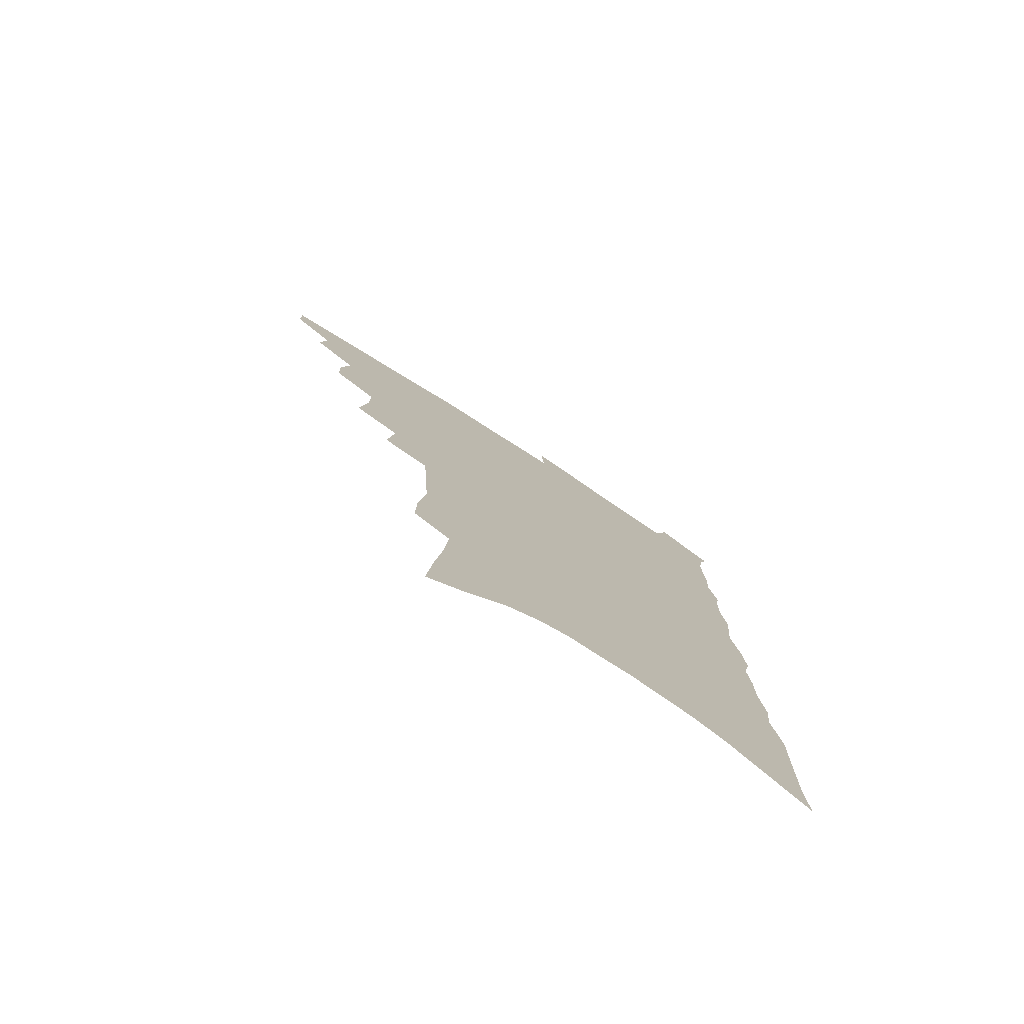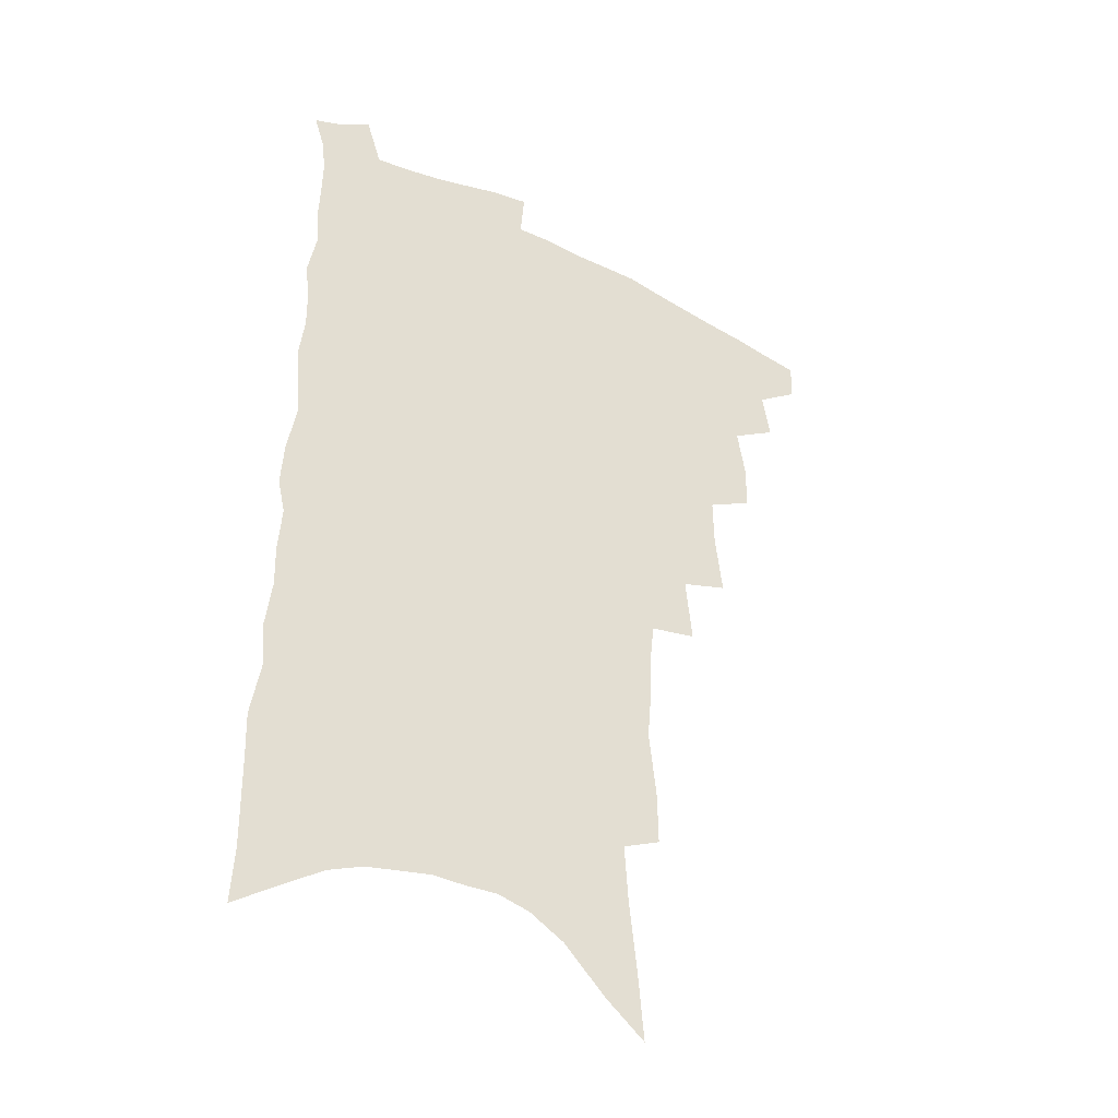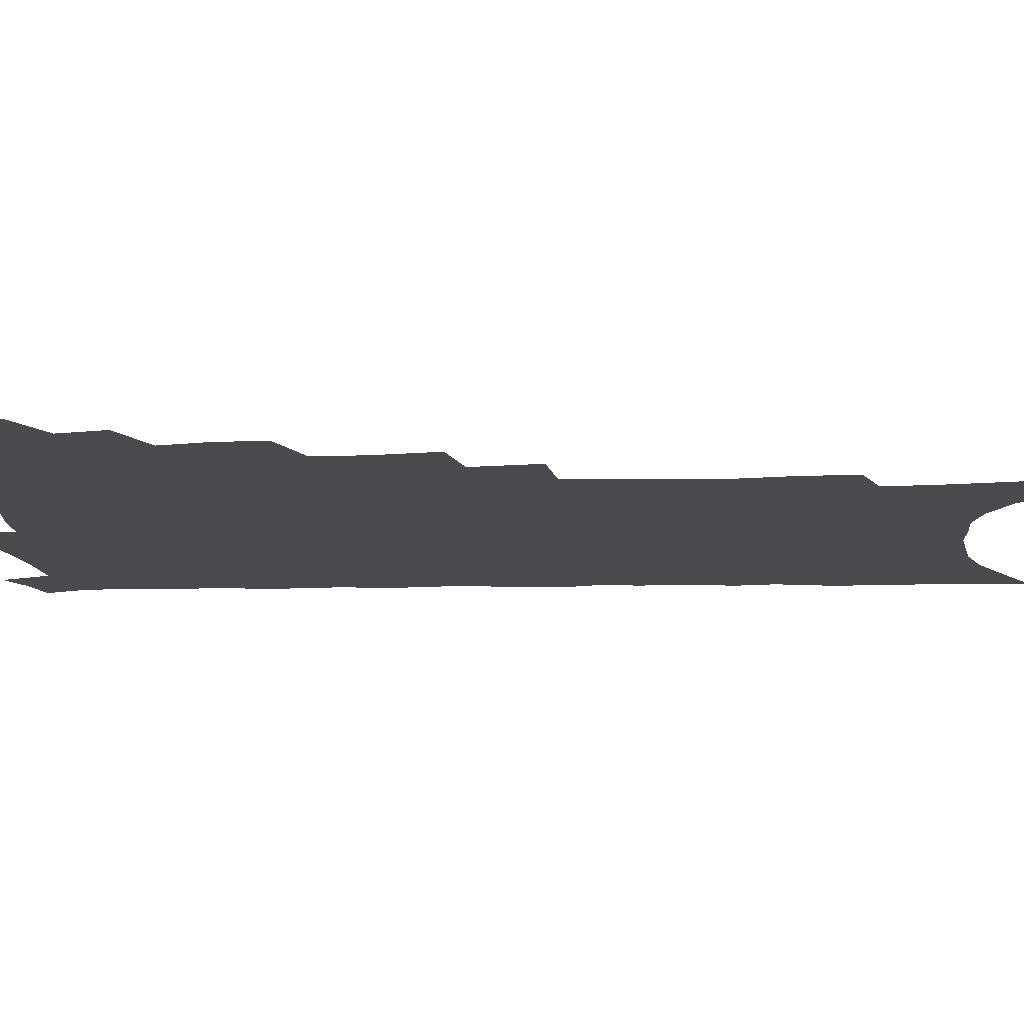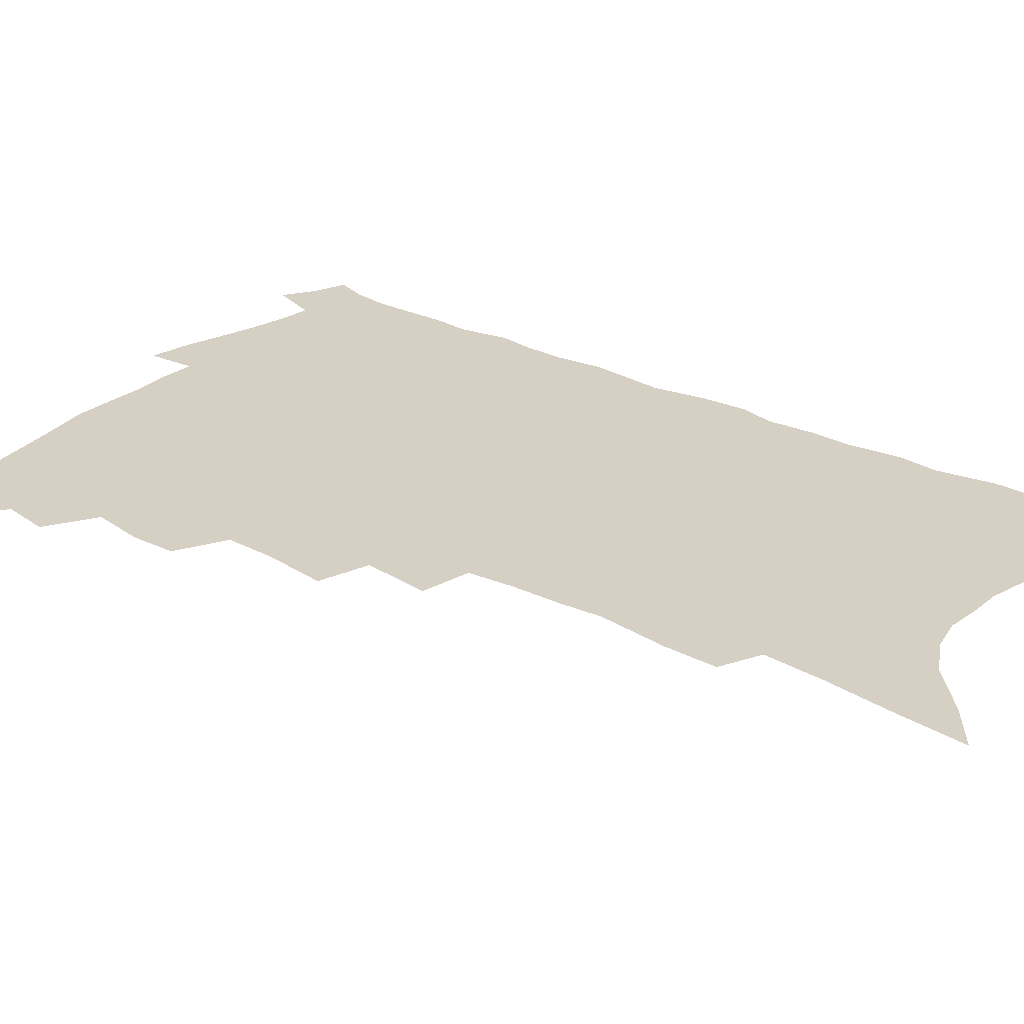
<metadata>
{"format":"obj","ext":"obj","renderer":"f3d","projection":"perspective","resolution":1024,"background":"white","views":[{"elev":-78.4,"azim":-32.7,"up":"+Y"},{"elev":-38.2,"azim":148.9,"up":"+Y"},{"elev":-14.0,"azim":-86.8,"up":"+Z"},{"elev":26.3,"azim":-50.8,"up":"+Z"}]}
</metadata>
<code>
v 475.8 483 0
v 475.5 497.4 0
v 489.7 454.1 0
v 492.8 471.6 0
v 491.9 485.9 0
v 490.4 499.9 0
v 504.9 407.9 0
v 504.3 424.3 0
v 507.7 443.9 0
v 508.4 459.8 0
v 508.6 474.4 0
v 506.4 488.3 0
v 504 502.5 0
v 519.6 357.2 0
v 522.4 380.6 0
v 522.7 399.2 0
v 524.7 418.5 0
v 524.2 433.7 0
v 524.9 449.5 0
v 525.4 464.1 0
v 523 476.9 0
v 521.1 490.2 0
v 518.4 504.4 0
v 535.5 327 0
v 538.1 351.8 0
v 538.3 371.3 0
v 538.9 390 0
v 539 406.8 0
v 538 420.8 0
v 537.5 435.2 0
v 538.4 451.3 0
v 538.2 465.5 0
v 536.6 478.7 0
v 534.7 492.3 0
v 532.2 506.5 0
v 554.5 227.6 0
v 554.7 247.2 0
v 557.7 273.2 0
v 556.3 288.9 0
v 555.8 307.4 0
v 554.1 323.8 0
v 553.3 342.5 0
v 553 360.8 0
v 552.6 377.8 0
v 553 395.4 0
v 552.3 409.6 0
v 551.9 424.4 0
v 552.8 440.1 0
v 552 453.4 0
v 551.9 467.2 0
v 550 480.7 0
v 548.3 494.2 0
v 545.9 508.9 0
v 562.8 146.5 0
v 565 172.1 0
v 568.1 198.9 0
v 569.5 221.1 0
v 569.7 240.9 0
v 569.9 260.6 0
v 570 279.8 0
v 570.1 299.7 0
v 568.5 315.2 0
v 568.1 333.2 0
v 566.5 348.4 0
v 566.8 367 0
v 566.6 383.8 0
v 565.3 397.1 0
v 566.2 413.7 0
v 566.3 428.7 0
v 565.9 442.2 0
v 566 456.1 0
v 564.7 468.8 0
v 564.3 481.8 0
v 562.3 495.4 0
v 559.6 511.5 0
v 578.2 158.9 0
v 579 181.2 0
v 583.8 213.1 0
v 584 233 0
v 583.9 252.2 0
v 582.4 267.1 0
v 582.4 286.4 0
v 582.9 307.6 0
v 582.2 323.8 0
v 580.9 338.8 0
v 580.4 355.8 0
v 579.4 370.5 0
v 579.8 388.2 0
v 579.6 402.7 0
v 578.7 415.5 0
v 579.3 431.2 0
v 579.1 444.4 0
v 578.6 457.1 0
v 577.9 469.7 0
v 577.5 482.6 0
v 575.9 496.5 0
v 574.1 511.5 0
v 594.8 175.4 0
v 596.8 201.7 0
v 596.5 219.8 0
v 596.2 238.6 0
v 596 258 0
v 595.3 275.3 0
v 594.9 292.9 0
v 594.1 308.5 0
v 594.2 329.7 0
v 592.9 341.8 0
v 592.6 359.2 0
v 592 374.2 0
v 591.7 388.7 0
v 591.9 404.9 0
v 591.4 418 0
v 591.4 431.5 0
v 591.5 445.2 0
v 591.2 457.8 0
v 591 470.5 0
v 590.5 483.5 0
v 589.4 497.2 0
v 588.5 511.3 0
v 608.3 183.2 0
v 608.9 205.7 0
v 608.9 225.9 0
v 608.3 243.6 0
v 607.5 259.5 0
v 606.5 274.8 0
v 606.7 296.1 0
v 606.3 314.5 0
v 605.6 329.2 0
v 604.8 345 0
v 604.6 362.2 0
v 604.2 377 0
v 603.8 390.9 0
v 603.8 405.8 0
v 603.9 420.1 0
v 603.9 433 0
v 603.9 446 0
v 603.9 458.3 0
v 604 470.9 0
v 604.1 483.5 0
v 603.6 496.7 0
v 602.1 512.5 0
v 620.9 186.5 0
v 620.9 209.3 0
v 620.5 227.6 0
v 620 245.5 0
v 619.6 265.1 0
v 618.9 282.9 0
v 618.2 295.8 0
v 617.6 317.7 0
v 617.1 331 0
v 616.6 348.1 0
v 616.2 362.7 0
v 615.9 377 0
v 615.8 392.9 0
v 615.7 407.1 0
v 615.7 420.7 0
v 615.9 433.5 0
v 615.9 445.8 0
v 616.3 458.4 0
v 617.1 471.3 0
v 617.2 483.4 0
v 616.8 496.5 0
v 615.8 512.1 0
v 614.3 529.9 0
v 633.3 186 0
v 632.8 209 0
v 632.2 231.8 0
v 631.8 247.2 0
v 631.1 266.2 0
v 630.5 281.5 0
v 629.8 299.6 0
v 629.2 315.9 0
v 628.6 332.2 0
v 628 349.1 0
v 627.9 362.1 0
v 627.6 377.9 0
v 627.4 392.6 0
v 627.4 406.7 0
v 627.4 420.2 0
v 627.9 434.9 0
v 628.2 446.3 0
v 628.6 458.3 0
v 629.2 471 0
v 629.6 483.1 0
v 629.8 495.9 0
v 629.4 510.9 0
v 628.2 527.9 0
v 645.9 186.3 0
v 644.7 210.1 0
v 644.7 226.8 0
v 643.8 245.2 0
v 642.6 265.5 0
v 642.1 281.9 0
v 641.1 300.1 0
v 640.5 316.8 0
v 640.5 330.3 0
v 639.7 347.2 0
v 639.3 362.9 0
v 639.3 376.9 0
v 639.2 391.6 0
v 639.2 405.7 0
v 638.9 420.8 0
v 639.5 433.2 0
v 640 445.4 0
v 640.6 457.8 0
v 641.2 470.6 0
v 641.9 482.5 0
v 642.7 495 0
v 644.1 507 0
v 642.8 524.1 0
v 658.7 184.1 0
v 657.5 205.9 0
v 656.3 227.1 0
v 656.1 242.7 0
v 654.3 264.1 0
v 654.3 278.8 0
v 652.6 299.4 0
v 652.1 314.8 0
v 652.1 329.3 0
v 651.4 345.6 0
v 650.9 361.2 0
v 651.6 374.2 0
v 651.2 389.4 0
v 651.7 402.4 0
v 650.9 418.6 0
v 651.3 431.5 0
v 652.3 443.5 0
v 652.6 457 0
v 653.1 469.7 0
v 654.2 481.6 0
v 655.3 493.9 0
v 656.3 506.3 0
v 657 520.7 0
v 671.4 181.8 0
v 670.3 202.4 0
v 669.1 222.5 0
v 668.3 240.6 0
v 667.5 258.4 0
v 666.3 276.7 0
v 664.8 295.4 0
v 663.9 312.1 0
v 664.4 326 0
v 663.5 342.9 0
v 664.2 356.4 0
v 663.9 371.5 0
v 663 387.7 0
v 663.6 400.7 0
v 662.6 416.9 0
v 663.5 429.3 0
v 664.1 442.4 0
v 665.1 454.8 0
v 665.4 468 0
v 666.2 480.9 0
v 667.8 492.8 0
v 669.1 505.4 0
v 670.8 518.2 0
v 685.1 176.3 0
v 684.6 195 0
v 683.2 215.3 0
v 681.3 235.9 0
v 680.1 254.4 0
v 679.5 271.5 0
v 678 289.7 0
v 678.6 304.3 0
v 676.4 323.4 0
v 677.1 337.3 0
v 676.2 353.5 0
v 676.7 367.4 0
v 675.7 383.7 0
v 676.4 397.2 0
v 676.3 411.8 0
v 676.4 425.9 0
v 676.4 439.9 0
v 677.9 452.3 0
v 677.3 467 0
v 678.7 479 0
v 679.9 491.4 0
v 682.1 503.7 0
v 684.1 516.7 0
v 690.2 534.9 0
v 701.2 165.7 0
v 700 185.8 0
v 699.1 205 0
v 698.2 223.9 0
v 695.1 245.5 0
v 694.7 262.7 0
v 693.2 281 0
v 692 298.5 0
v 692 314.1 0
v 692.3 329.2 0
v 693 343.8 0
v 691 361.2 0
v 690.9 376.2 0
v 692.1 389.8 0
v 691 405.5 0
v 692 419.1 0
v 690 435.5 0
v 692.3 447.8 0
v 690.5 463.7 0
v 691 476.8 0
v 693 489 0
v 694.9 501.6 0
v 696.6 514.2 0
v 701.8 527.9 0
v 717.9 154.4 0
v 716.6 174.7 0
v 716.8 192.2 0
v 717.1 209.4 0
v 717.6 226.5 0
v 713.7 248.6 0
v 715.2 263.4 0
v 712.7 282.8 0
v 713 298.5 0
v 711.7 315.8 0
v 714.5 328.6 0
v 713.3 345.6 0
v 709.7 364.8 0
v 710.9 378.8 0
v 712.1 393 0
v 709.9 410.1 0
v 710.1 424.9 0
v 711.8 438.2 0
v 708.2 456.2 0
v 709.3 469.8 0
v 708.7 484.3 0
v 708.4 498.9 0
v 709.9 511.6 0
v 713.8 523.7 0
f 4 5 1
f 1 5 2
f 5 6 2
f 9 10 3
f 3 10 4
f 10 11 4
f 4 11 5
f 11 12 5
f 5 12 6
f 12 13 6
f 16 17 7
f 7 17 8
f 17 18 8
f 8 18 9
f 18 19 9
f 9 19 10
f 19 20 10
f 10 20 11
f 20 21 11
f 11 21 12
f 21 22 12
f 12 22 13
f 22 23 13
f 25 26 14
f 14 26 15
f 26 27 15
f 15 27 16
f 27 28 16
f 16 28 17
f 28 29 17
f 17 29 18
f 29 30 18
f 18 30 19
f 30 31 19
f 19 31 20
f 31 32 20
f 20 32 21
f 32 33 21
f 21 33 22
f 33 34 22
f 22 34 23
f 34 35 23
f 41 42 24
f 24 42 25
f 42 43 25
f 25 43 26
f 43 44 26
f 26 44 27
f 44 45 27
f 27 45 28
f 45 46 28
f 28 46 29
f 46 47 29
f 29 47 30
f 47 48 30
f 30 48 31
f 48 49 31
f 31 49 32
f 49 50 32
f 32 50 33
f 50 51 33
f 33 51 34
f 51 52 34
f 34 52 35
f 52 53 35
f 57 58 36
f 36 58 37
f 58 59 37
f 37 59 38
f 59 60 38
f 38 60 39
f 60 61 39
f 39 61 40
f 61 62 40
f 40 62 41
f 62 63 41
f 41 63 42
f 63 64 42
f 42 64 43
f 64 65 43
f 43 65 44
f 65 66 44
f 44 66 45
f 66 67 45
f 45 67 46
f 67 68 46
f 46 68 47
f 68 69 47
f 47 69 48
f 69 70 48
f 48 70 49
f 70 71 49
f 49 71 50
f 71 72 50
f 50 72 51
f 72 73 51
f 51 73 52
f 73 74 52
f 52 74 53
f 74 75 53
f 54 76 55
f 76 77 55
f 55 77 56
f 77 78 56
f 56 78 57
f 78 79 57
f 57 79 58
f 79 80 58
f 58 80 59
f 80 81 59
f 59 81 60
f 81 82 60
f 60 82 61
f 82 83 61
f 61 83 62
f 83 84 62
f 62 84 63
f 84 85 63
f 63 85 64
f 85 86 64
f 64 86 65
f 86 87 65
f 65 87 66
f 87 88 66
f 66 88 67
f 88 89 67
f 67 89 68
f 89 90 68
f 68 90 69
f 90 91 69
f 69 91 70
f 91 92 70
f 70 92 71
f 92 93 71
f 71 93 72
f 93 94 72
f 72 94 73
f 94 95 73
f 73 95 74
f 95 96 74
f 74 96 75
f 96 97 75
f 76 98 77
f 98 99 77
f 77 99 78
f 99 100 78
f 78 100 79
f 100 101 79
f 79 101 80
f 101 102 80
f 80 102 81
f 102 103 81
f 81 103 82
f 103 104 82
f 82 104 83
f 104 105 83
f 83 105 84
f 105 106 84
f 84 106 85
f 106 107 85
f 85 107 86
f 107 108 86
f 86 108 87
f 108 109 87
f 87 109 88
f 109 110 88
f 88 110 89
f 110 111 89
f 89 111 90
f 111 112 90
f 90 112 91
f 112 113 91
f 91 113 92
f 113 114 92
f 92 114 93
f 114 115 93
f 93 115 94
f 115 116 94
f 94 116 95
f 116 117 95
f 95 117 96
f 117 118 96
f 96 118 97
f 118 119 97
f 98 120 99
f 120 121 99
f 99 121 100
f 121 122 100
f 100 122 101
f 122 123 101
f 101 123 102
f 123 124 102
f 102 124 103
f 124 125 103
f 103 125 104
f 125 126 104
f 104 126 105
f 126 127 105
f 105 127 106
f 127 128 106
f 106 128 107
f 128 129 107
f 107 129 108
f 129 130 108
f 108 130 109
f 130 131 109
f 109 131 110
f 131 132 110
f 110 132 111
f 132 133 111
f 111 133 112
f 133 134 112
f 112 134 113
f 134 135 113
f 113 135 114
f 135 136 114
f 114 136 115
f 136 137 115
f 115 137 116
f 137 138 116
f 116 138 117
f 138 139 117
f 117 139 118
f 139 140 118
f 118 140 119
f 140 141 119
f 120 142 121
f 142 143 121
f 121 143 122
f 143 144 122
f 122 144 123
f 144 145 123
f 123 145 124
f 145 146 124
f 124 146 125
f 146 147 125
f 125 147 126
f 147 148 126
f 126 148 127
f 148 149 127
f 127 149 128
f 149 150 128
f 128 150 129
f 150 151 129
f 129 151 130
f 151 152 130
f 130 152 131
f 152 153 131
f 131 153 132
f 153 154 132
f 132 154 133
f 154 155 133
f 133 155 134
f 155 156 134
f 134 156 135
f 156 157 135
f 135 157 136
f 157 158 136
f 136 158 137
f 158 159 137
f 137 159 138
f 159 160 138
f 138 160 139
f 160 161 139
f 139 161 140
f 161 162 140
f 140 162 141
f 162 163 141
f 142 165 143
f 165 166 143
f 143 166 144
f 166 167 144
f 144 167 145
f 167 168 145
f 145 168 146
f 168 169 146
f 146 169 147
f 169 170 147
f 147 170 148
f 170 171 148
f 148 171 149
f 171 172 149
f 149 172 150
f 172 173 150
f 150 173 151
f 173 174 151
f 151 174 152
f 174 175 152
f 152 175 153
f 175 176 153
f 153 176 154
f 176 177 154
f 154 177 155
f 177 178 155
f 155 178 156
f 178 179 156
f 156 179 157
f 179 180 157
f 157 180 158
f 180 181 158
f 158 181 159
f 181 182 159
f 159 182 160
f 182 183 160
f 160 183 161
f 183 184 161
f 161 184 162
f 184 185 162
f 162 185 163
f 185 186 163
f 163 186 164
f 186 187 164
f 165 188 166
f 188 189 166
f 166 189 167
f 189 190 167
f 167 190 168
f 190 191 168
f 168 191 169
f 191 192 169
f 169 192 170
f 192 193 170
f 170 193 171
f 193 194 171
f 171 194 172
f 194 195 172
f 172 195 173
f 195 196 173
f 173 196 174
f 196 197 174
f 174 197 175
f 197 198 175
f 175 198 176
f 198 199 176
f 176 199 177
f 199 200 177
f 177 200 178
f 200 201 178
f 178 201 179
f 201 202 179
f 179 202 180
f 202 203 180
f 180 203 181
f 203 204 181
f 181 204 182
f 204 205 182
f 182 205 183
f 205 206 183
f 183 206 184
f 206 207 184
f 184 207 185
f 207 208 185
f 185 208 186
f 208 209 186
f 186 209 187
f 209 210 187
f 188 211 189
f 211 212 189
f 189 212 190
f 212 213 190
f 190 213 191
f 213 214 191
f 191 214 192
f 214 215 192
f 192 215 193
f 215 216 193
f 193 216 194
f 216 217 194
f 194 217 195
f 217 218 195
f 195 218 196
f 218 219 196
f 196 219 197
f 219 220 197
f 197 220 198
f 220 221 198
f 198 221 199
f 221 222 199
f 199 222 200
f 222 223 200
f 200 223 201
f 223 224 201
f 201 224 202
f 224 225 202
f 202 225 203
f 225 226 203
f 203 226 204
f 226 227 204
f 204 227 205
f 227 228 205
f 205 228 206
f 228 229 206
f 206 229 207
f 229 230 207
f 207 230 208
f 230 231 208
f 208 231 209
f 231 232 209
f 209 232 210
f 232 233 210
f 211 234 212
f 234 235 212
f 212 235 213
f 235 236 213
f 213 236 214
f 236 237 214
f 214 237 215
f 237 238 215
f 215 238 216
f 238 239 216
f 216 239 217
f 239 240 217
f 217 240 218
f 240 241 218
f 218 241 219
f 241 242 219
f 219 242 220
f 242 243 220
f 220 243 221
f 243 244 221
f 221 244 222
f 244 245 222
f 222 245 223
f 245 246 223
f 223 246 224
f 246 247 224
f 224 247 225
f 247 248 225
f 225 248 226
f 248 249 226
f 226 249 227
f 249 250 227
f 227 250 228
f 250 251 228
f 228 251 229
f 251 252 229
f 229 252 230
f 252 253 230
f 230 253 231
f 253 254 231
f 231 254 232
f 254 255 232
f 232 255 233
f 255 256 233
f 234 257 235
f 257 258 235
f 235 258 236
f 258 259 236
f 236 259 237
f 259 260 237
f 237 260 238
f 260 261 238
f 238 261 239
f 261 262 239
f 239 262 240
f 262 263 240
f 240 263 241
f 263 264 241
f 241 264 242
f 264 265 242
f 242 265 243
f 265 266 243
f 243 266 244
f 266 267 244
f 244 267 245
f 267 268 245
f 245 268 246
f 268 269 246
f 246 269 247
f 269 270 247
f 247 270 248
f 270 271 248
f 248 271 249
f 271 272 249
f 249 272 250
f 272 273 250
f 250 273 251
f 273 274 251
f 251 274 252
f 274 275 252
f 252 275 253
f 275 276 253
f 253 276 254
f 276 277 254
f 254 277 255
f 277 278 255
f 255 278 256
f 278 279 256
f 257 281 258
f 281 282 258
f 258 282 259
f 282 283 259
f 259 283 260
f 283 284 260
f 260 284 261
f 284 285 261
f 261 285 262
f 285 286 262
f 262 286 263
f 286 287 263
f 263 287 264
f 287 288 264
f 264 288 265
f 288 289 265
f 265 289 266
f 289 290 266
f 266 290 267
f 290 291 267
f 267 291 268
f 291 292 268
f 268 292 269
f 292 293 269
f 269 293 270
f 293 294 270
f 270 294 271
f 294 295 271
f 271 295 272
f 295 296 272
f 272 296 273
f 296 297 273
f 273 297 274
f 297 298 274
f 274 298 275
f 298 299 275
f 275 299 276
f 299 300 276
f 276 300 277
f 300 301 277
f 277 301 278
f 301 302 278
f 278 302 279
f 302 303 279
f 279 303 280
f 303 304 280
f 281 305 282
f 305 306 282
f 282 306 283
f 306 307 283
f 283 307 284
f 307 308 284
f 284 308 285
f 308 309 285
f 285 309 286
f 309 310 286
f 286 310 287
f 310 311 287
f 287 311 288
f 311 312 288
f 288 312 289
f 312 313 289
f 289 313 290
f 313 314 290
f 290 314 291
f 314 315 291
f 291 315 292
f 315 316 292
f 292 316 293
f 316 317 293
f 293 317 294
f 317 318 294
f 294 318 295
f 318 319 295
f 295 319 296
f 319 320 296
f 296 320 297
f 320 321 297
f 297 321 298
f 321 322 298
f 298 322 299
f 322 323 299
f 299 323 300
f 323 324 300
f 300 324 301
f 324 325 301
f 301 325 302
f 325 326 302
f 302 326 303
f 326 327 303
f 303 327 304
f 327 328 304

</code>
